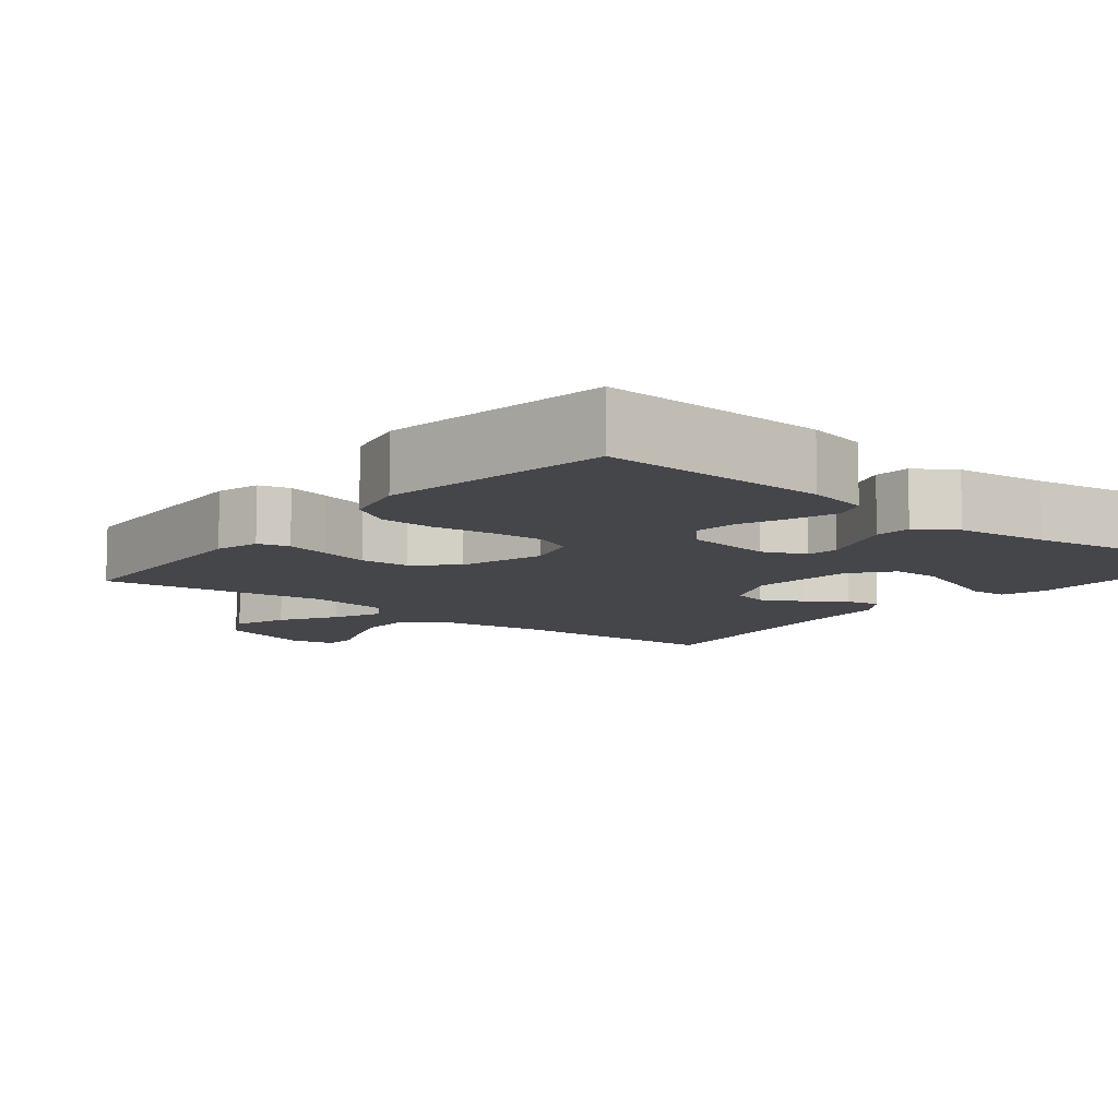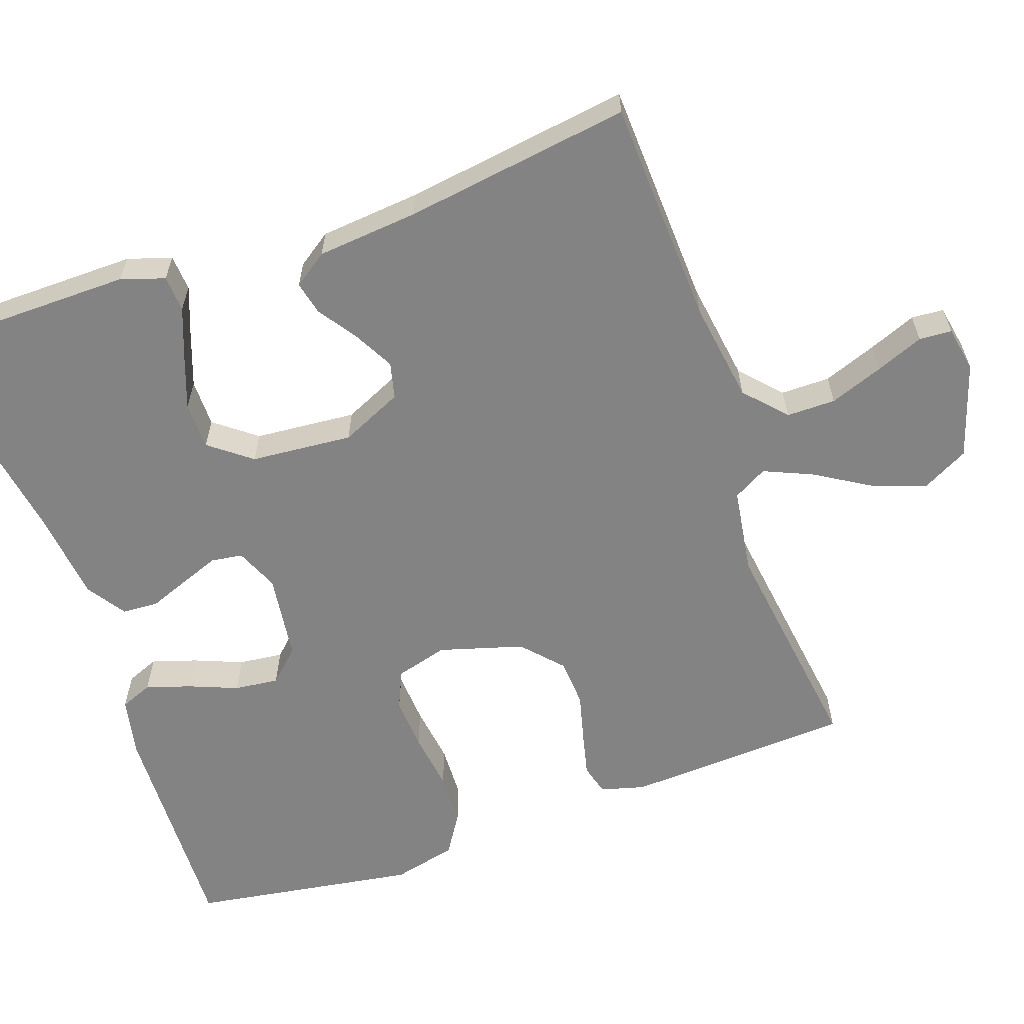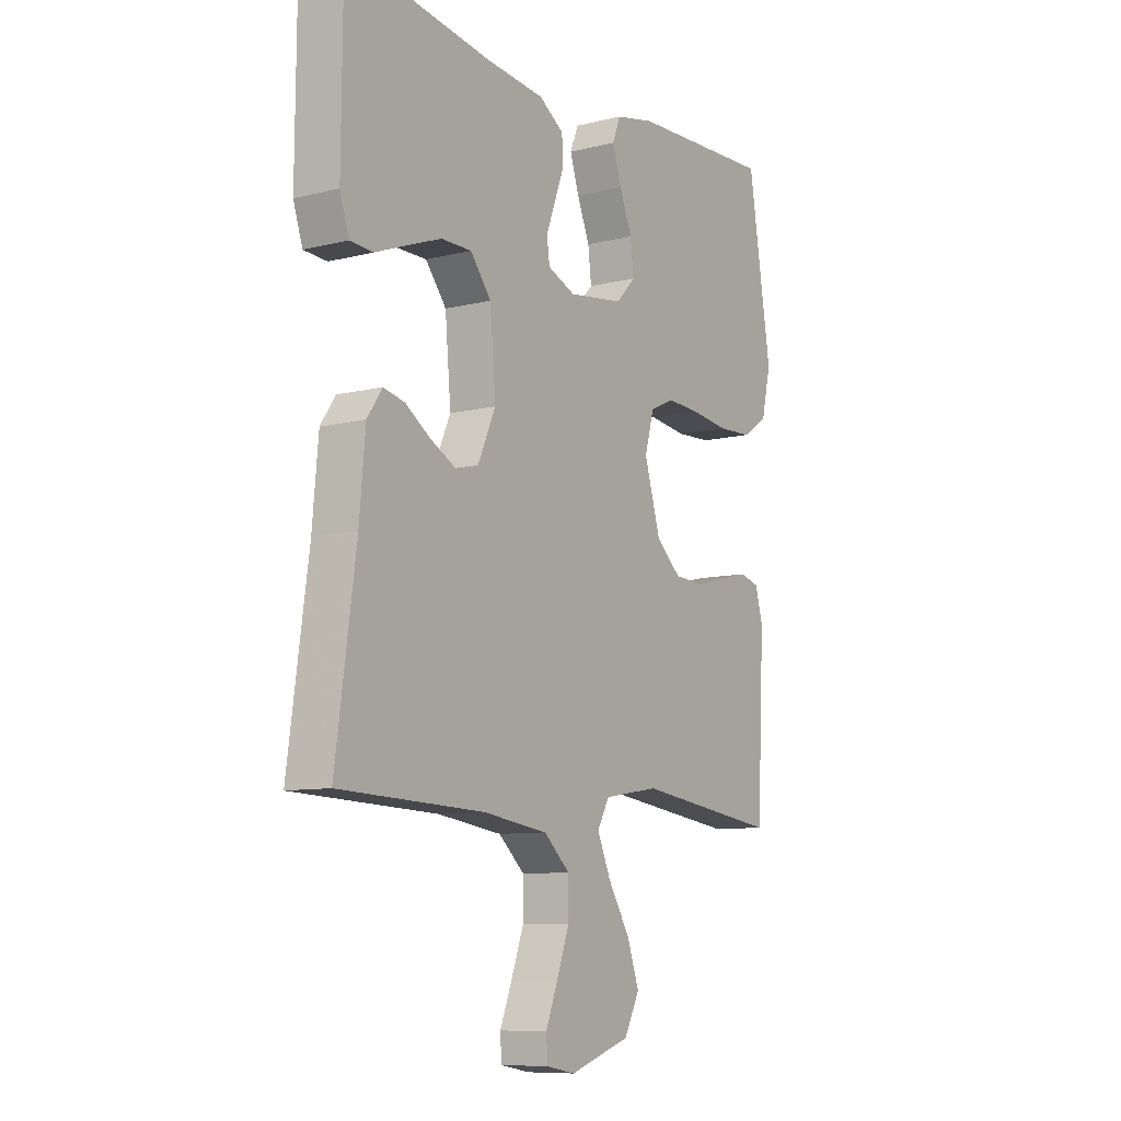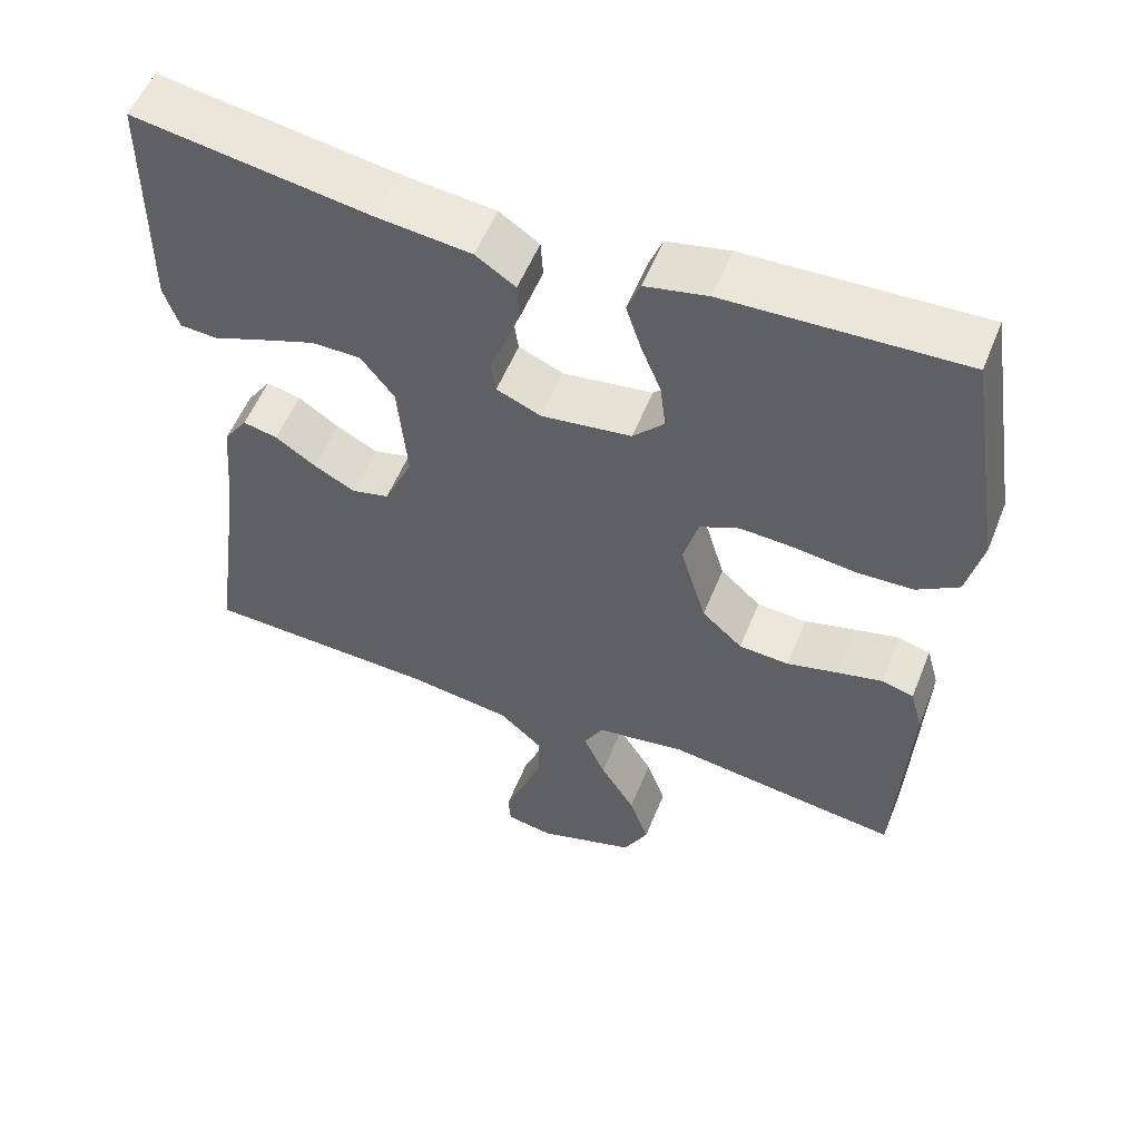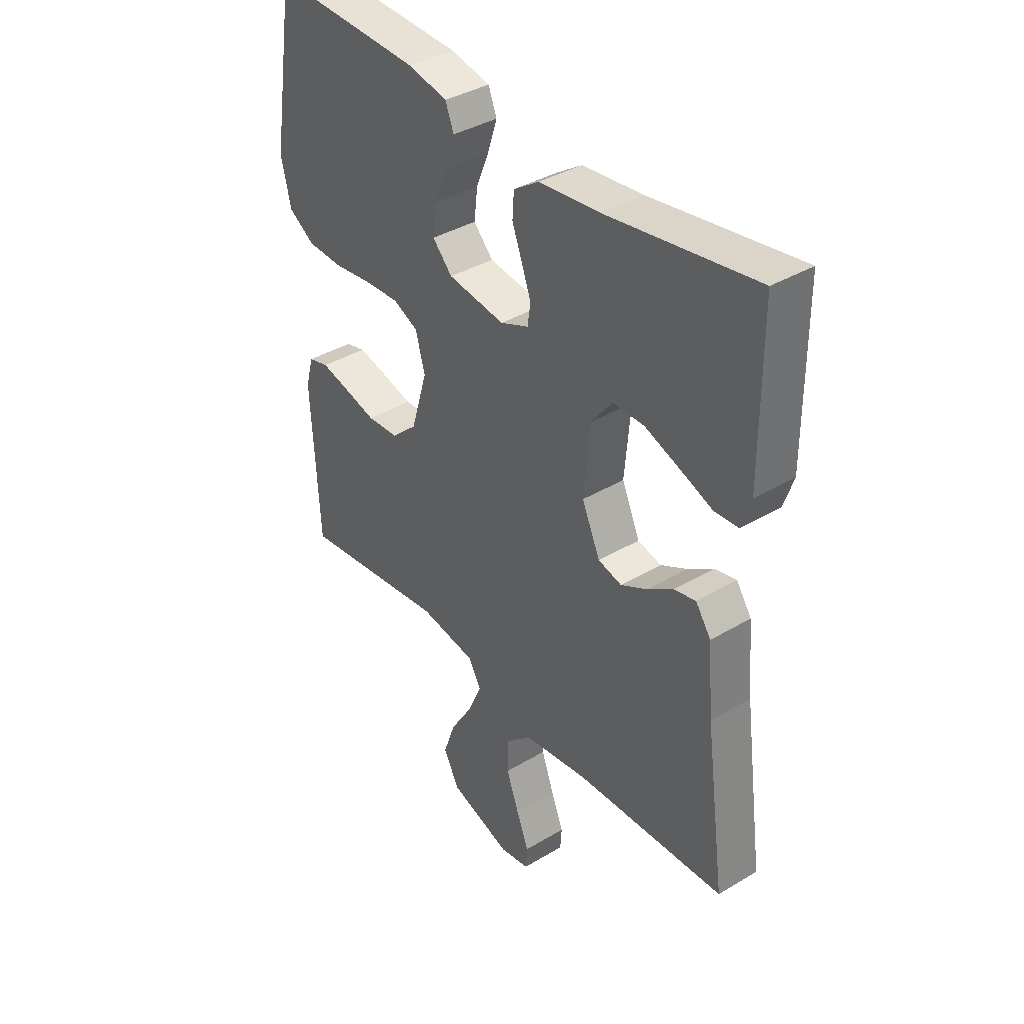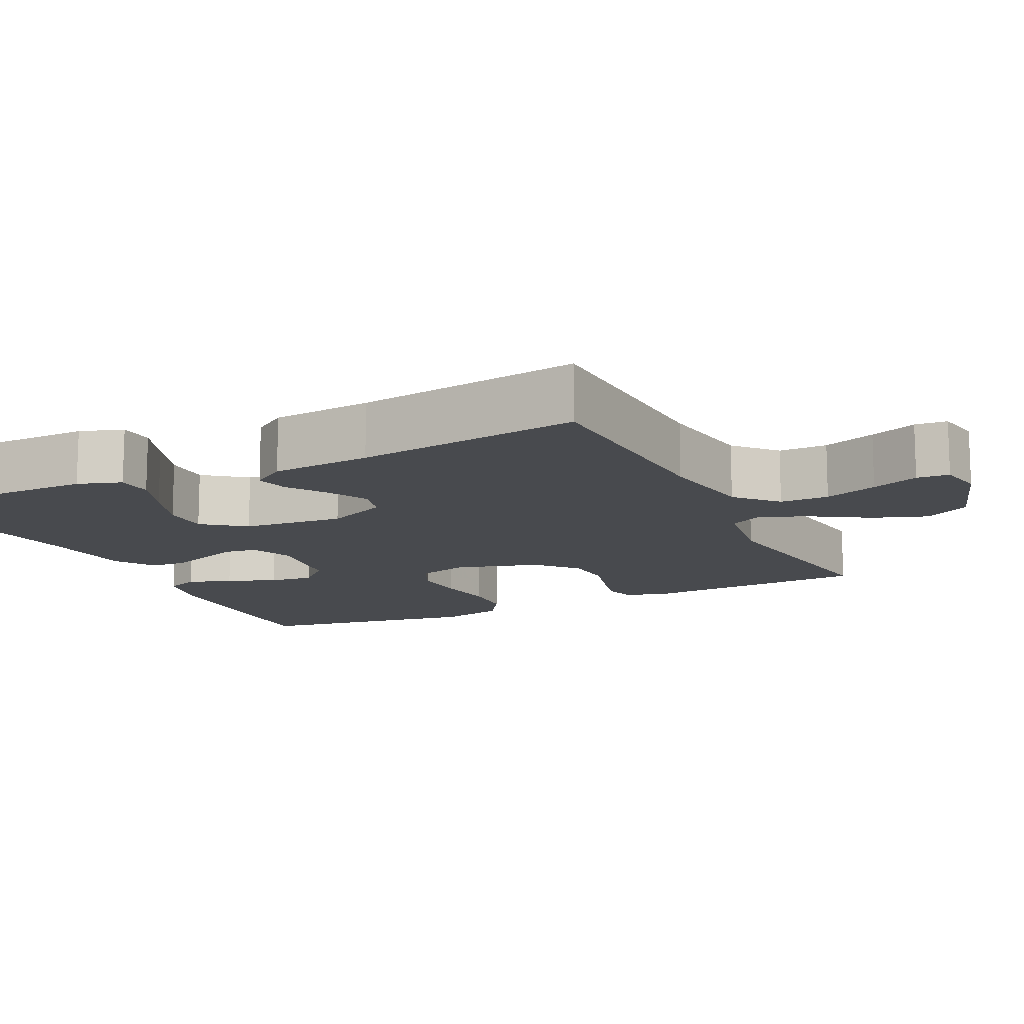
<metadata>
{"format":"obj","ext":"obj","renderer":"f3d","projection":"perspective","resolution":1024,"background":"white","views":[{"elev":-9.5,"azim":-38.8,"up":"+Y"},{"elev":-61.0,"azim":109.5,"up":"+Y"},{"elev":-9.2,"azim":123.2,"up":"+Z"},{"elev":55.2,"azim":-158.2,"up":"+Z"},{"elev":38.2,"azim":52.8,"up":"+Z"},{"elev":-13.0,"azim":115.9,"up":"+Y"}]}
</metadata>
<code>
v -0.5 0.07 0.5
v -0.2 0.07 0.488
v -0.12 0.07 0.471
v -0.103 0.07 0.428
v -0.122 0.07 0.369
v -0.148 0.07 0.305
v -0.155 0.07 0.246
v -0.115 0.07 0.204
v 0 0.07 0.188
v 0.057 0.07 0.212
v 0.063 0.07 0.254
v 0.044 0.07 0.305
v 0.024 0.07 0.358
v 0.027 0.07 0.406
v 0.078 0.07 0.44
v 0.2 0.07 0.453
v 0.5 0.07 0.5
v 0.502 0.07 0.2
v 0.483 0.07 0.142
v 0.435 0.07 0.139
v 0.37 0.07 0.164
v 0.299 0.07 0.19
v 0.236 0.07 0.19
v 0.193 0.07 0.135
v 0.181 0.07 0
v 0.218 0.07 -0.082
v 0.266 0.07 -0.094
v 0.319 0.07 -0.066
v 0.371 0.07 -0.031
v 0.415 0.07 -0.021
v 0.446 0.07 -0.066
v 0.458 0.07 -0.2
v 0.5 0.07 -0.5
v 0.2 0.07 -0.512
v 0.066 0.07 -0.531
v 0.012 0.07 -0.58
v 0.012 0.07 -0.645
v 0.038 0.07 -0.716
v 0.063 0.07 -0.779
v 0.06 0.07 -0.822
v 0 0.07 -0.833
v -0.126 0.07 -0.792
v -0.158 0.07 -0.731
v -0.133 0.07 -0.66
v -0.088 0.07 -0.587
v -0.06 0.07 -0.523
v -0.085 0.07 -0.478
v -0.2 0.07 -0.46
v -0.5 0.07 -0.5
v -0.515 0.07 -0.2
v -0.499 0.07 -0.142
v -0.458 0.07 -0.131
v -0.4 0.07 -0.145
v -0.335 0.07 -0.162
v -0.271 0.07 -0.158
v -0.219 0.07 -0.111
v -0.186 0.07 0
v -0.205 0.07 0.069
v -0.256 0.07 0.092
v -0.326 0.07 0.088
v -0.404 0.07 0.078
v -0.475 0.07 0.081
v -0.528 0.07 0.115
v -0.548 0.07 0.2
v -0.5 0 0.5
v -0.2 0 0.488
v -0.12 0 0.471
v -0.103 0 0.428
v -0.122 0 0.369
v -0.148 0 0.305
v -0.155 0 0.246
v -0.115 0 0.204
v 0 0 0.188
v 0.057 0 0.212
v 0.063 0 0.254
v 0.044 0 0.305
v 0.024 0 0.358
v 0.027 0 0.406
v 0.078 0 0.44
v 0.2 0 0.453
v 0.5 0 0.5
v 0.502 0 0.2
v 0.483 0 0.142
v 0.435 0 0.139
v 0.37 0 0.164
v 0.299 0 0.19
v 0.236 0 0.19
v 0.193 0 0.135
v 0.181 0 0
v 0.218 0 -0.082
v 0.266 0 -0.094
v 0.319 0 -0.066
v 0.371 0 -0.031
v 0.415 0 -0.021
v 0.446 0 -0.066
v 0.458 0 -0.2
v 0.5 0 -0.5
v 0.2 0 -0.512
v 0.066 0 -0.531
v 0.012 0 -0.58
v 0.012 0 -0.645
v 0.038 0 -0.716
v 0.063 0 -0.779
v 0.06 0 -0.822
v 0 0 -0.833
v -0.126 0 -0.792
v -0.158 0 -0.731
v -0.133 0 -0.66
v -0.088 0 -0.587
v -0.06 0 -0.523
v -0.085 0 -0.478
v -0.2 0 -0.46
v -0.5 0 -0.5
v -0.515 0 -0.2
v -0.499 0 -0.142
v -0.458 0 -0.131
v -0.4 0 -0.145
v -0.335 0 -0.162
v -0.271 0 -0.158
v -0.219 0 -0.111
v -0.186 0 0
v -0.205 0 0.069
v -0.256 0 0.092
v -0.326 0 0.088
v -0.404 0 0.078
v -0.475 0 0.081
v -0.528 0 0.115
v -0.548 0 0.2
f 4 5 6
f 3 4 6
f 2 3 6
f 1 2 6
f 64 1 6
f 63 64 6
f 62 63 6
f 61 62 6
f 60 61 6
f 59 60 6 7
f 58 59 7 8
f 57 58 8 9
f 56 57 9 10
f 52 53 54
f 51 52 54
f 50 51 54
f 49 50 54
f 48 49 54
f 47 48 54 55
f 43 44 45
f 42 43 45
f 41 42 45
f 40 41 45
f 39 40 45
f 38 39 45
f 37 38 45 46
f 36 37 46 47
f 32 33 34
f 32 34 35
f 31 32 35
f 30 31 35
f 29 30 35
f 28 29 35
f 35 36 47
f 28 35 47
f 27 28 47
f 19 20 21
f 18 19 21
f 17 18 21
f 16 17 21
f 16 21 22
f 15 16 22
f 14 15 22
f 13 14 22
f 12 13 22
f 11 12 22 23
f 47 55 56
f 27 47 56
f 26 27 56
f 25 26 56 10
f 24 25 10 11
f 11 23 24
f 70 69 68
f 70 68 67
f 70 67 66
f 70 66 65
f 70 65 128
f 70 128 127
f 70 127 126
f 70 126 125
f 70 125 124
f 71 70 124 123
f 72 71 123 122
f 73 72 122 121
f 74 73 121 120
f 118 117 116
f 118 116 115
f 118 115 114
f 118 114 113
f 118 113 112
f 119 118 112 111
f 109 108 107
f 109 107 106
f 109 106 105
f 109 105 104
f 109 104 103
f 109 103 102
f 110 109 102 101
f 111 110 101 100
f 98 97 96
f 99 98 96
f 99 96 95
f 99 95 94
f 99 94 93
f 99 93 92
f 111 100 99
f 111 99 92
f 111 92 91
f 85 84 83
f 85 83 82
f 85 82 81
f 85 81 80
f 86 85 80
f 86 80 79
f 86 79 78
f 86 78 77
f 86 77 76
f 87 86 76 75
f 120 119 111
f 120 111 91
f 120 91 90
f 74 120 90 89
f 75 74 89 88
f 88 87 75
f 1 65 66 2
f 2 66 67 3
f 3 67 68 4
f 4 68 69 5
f 5 69 70 6
f 6 70 71 7
f 7 71 72 8
f 8 72 73 9
f 9 73 74 10
f 10 74 75 11
f 11 75 76 12
f 12 76 77 13
f 13 77 78 14
f 14 78 79 15
f 15 79 80 16
f 16 80 81 17
f 17 81 82 18
f 18 82 83 19
f 19 83 84 20
f 20 84 85 21
f 21 85 86 22
f 22 86 87 23
f 23 87 88 24
f 24 88 89 25
f 25 89 90 26
f 26 90 91 27
f 27 91 92 28
f 28 92 93 29
f 29 93 94 30
f 30 94 95 31
f 31 95 96 32
f 32 96 97 33
f 33 97 98 34
f 34 98 99 35
f 35 99 100 36
f 36 100 101 37
f 37 101 102 38
f 38 102 103 39
f 39 103 104 40
f 40 104 105 41
f 41 105 106 42
f 42 106 107 43
f 43 107 108 44
f 44 108 109 45
f 45 109 110 46
f 46 110 111 47
f 47 111 112 48
f 48 112 113 49
f 49 113 114 50
f 50 114 115 51
f 51 115 116 52
f 52 116 117 53
f 53 117 118 54
f 54 118 119 55
f 55 119 120 56
f 56 120 121 57
f 57 121 122 58
f 58 122 123 59
f 59 123 124 60
f 60 124 125 61
f 61 125 126 62
f 62 126 127 63
f 63 127 128 64
f 64 128 65 1

</code>
